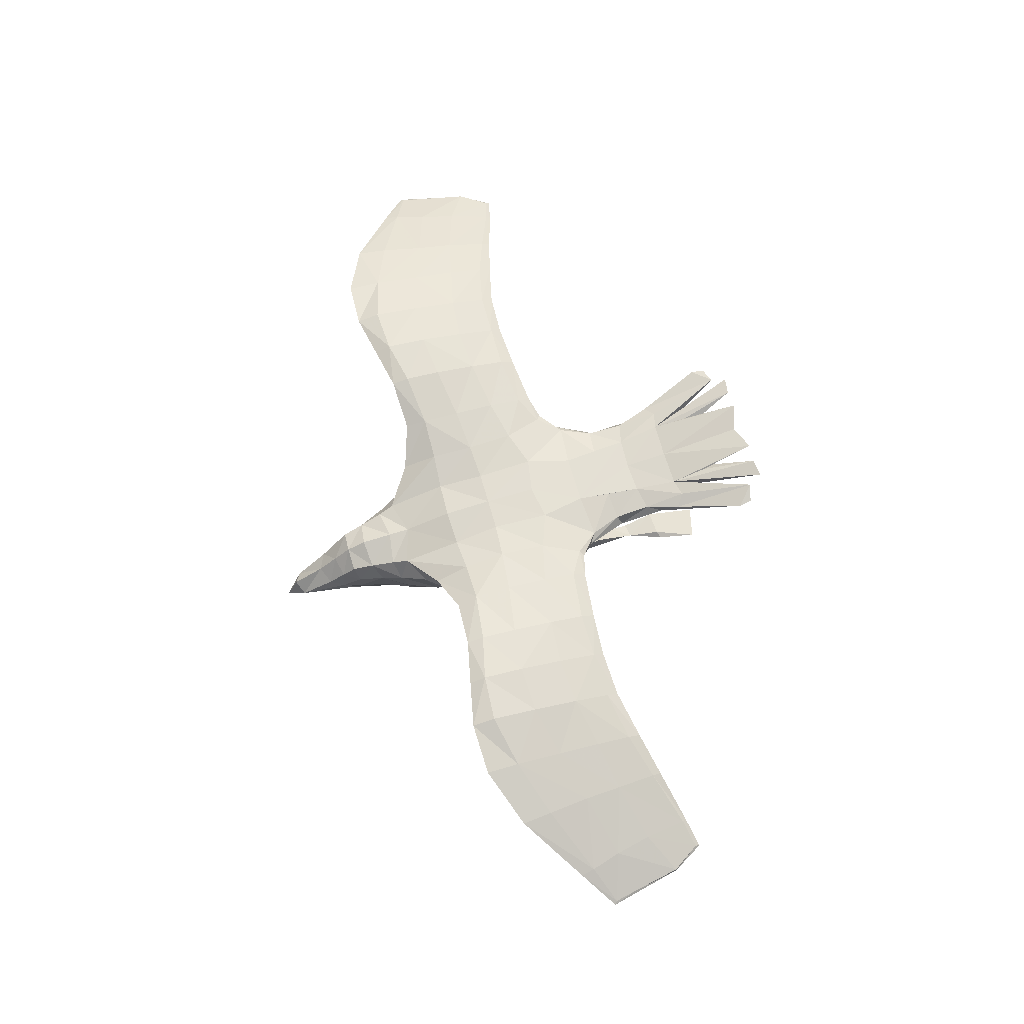
<metadata>
{"format":"obj","ext":"obj","renderer":"f3d","projection":"perspective","resolution":1024,"background":"white","views":[{"elev":65.9,"azim":74.3,"up":"+Z"}]}
</metadata>
<code>
o obj_0
v 16.6 		0.28 		9.329
v 12.86 		0.717 		10.91
v 12.69 		2.176 		10.64
v -1.29 		-4.851 		10.69
v 0 		-4.482 		10.88
v 0 		-5.256 		10.8
v 12.69 		1.337 		10.51
v 12.66 		2.504 		10.52
v -2.083 		-4.289 		10.15
v -1.728 		-4.951 		9.146
v -1.265 		-5.886 		8.771
v -1.568 		-4.676 		8.318
v 16.24 		2.132 		9.306
v 16.23 		2.1 		9.369
v 15.54 		3.125 		9.377
v 15.55 		3.279 		9.282
v 14.51 		3.022 		9.724
v 14.57 		2.875 		9.787
v 14.97 		0.053 		9.878
v -1.626 		-5.222 		9.914
v 14.63 		1.862 		9.773
v -1.322 		-5.956 		9.643
v -0.925 		-7.514 		8.643
v -0.96 		-6.835 		8.41
v 15.16 		0.024 		10.08
v 14.85 		1.332 		10.06
v -1.088 		-6.875 		8.896
v -1.08 		-6.879 		9.523
v -0.904 		-7.564 		8.939
v 9.346 		1.278 		11.6
v -0.74 		-7.494 		9.643
v -0.648 		-8.087 		9.042
v 11.1 		0.872 		11.06
v -0.811 		-7.03 		10.11
v 9.346 		1.706 		11.4
v 11.09 		2.092 		11.04
v -0.446 		-7.553 		8.209
v 11.1 		1.641 		11.21
v 0 		-7.669 		9.793
v 1.873 		4.629 		8.729
v 1.958 		4.696 		8.843
v 2.398 		5.903 		8.868
v 1.439 		4.603 		8.801
v 1.275 		5.745 		8.94
v -1.016 		-5.774 		7.962
v 2.179 		5.778 		9.04
v 9.346 		0.452 		11.45
v -0.474 		-6.951 		8.13
v -0.536 		-5.718 		7.469
v 0 		-5.678 		7.37
v -1.133 		-4.152 		7.461
v 11.13 		0.362 		11.48
v 0 		-7.496 		8.111
v 0 		-6.996 		8.074
v 0.975 		9.88 		12.71
v 0 		9.557 		12.55
v 2.288 		9.916 		12.61
v 1.643 		9.827 		12.66
v -0.471 		-9.266 		8.105
v -0.394 		-8.342 		8.18
v 0 		-8.203 		8.122
v 0 		-9.916 		7.472
v 0 		-9.494 		8.382
v 3.143 		9.256 		12.2
v 0 		-8.364 		9.128
v 3.218 		8.799 		12.15
v -9.346 		-3.342 		12.47
v 2.525 		9.421 		12.4
v -9.346 		-0.031 		11.94
v 0 		8.4 		12.1
v -11.13 		-1.133 		11.26
v -9.346 		-1.391 		11.62
v 2.17 		1.454 		8.882
v 1.38 		0.311 		8.148
v 0.742 		0.948 		8.09
v 0.471 		-9.266 		8.105
v 1.266 		7.617 		8.293
v 0 		1.249 		7.941
v 1.704 		4.498 		8.503
v 2.508 		7.311 		8.515
v 0.394 		-8.342 		8.18
v -0.975 		9.88 		12.71
v -11.15 		-1.203 		11.7
v -1.643 		9.827 		12.66
v -2.288 		9.916 		12.61
v 16.88 		-0.576 		9.233
v 0.755 		4.759 		10.06
v 16.77 		-0.48 		9.305
v -3.132 		1.988 		11.54
v -1.27 		1.049 		11.7
v -14.57 		2.875 		9.787
v -1.647 		2.363 		9.234
v -9.346 		-1.683 		12.24
v 2.686 		-3.895 		11.13
v -15.16 		0.024 		10.08
v -14.85 		1.332 		10.06
v 4.087 		-2.637 		12.03
v -3.143 		9.256 		12.2
v 0 		4.872 		9.984
v -3.218 		8.799 		12.15
v 7.659 		1.229 		11.8
v -2.525 		9.421 		12.4
v -14.97 		0.053 		9.878
v 7.659 		1.617 		11.59
v 7.659 		0.303 		11.61
v -16.6 		0.28 		9.329
v -2.502 		-1.115 		11.8
v -1.193 		-1.023 		11.62
v -4.072 		-1.273 		12.05
v 6.002 		1.209 		11.9
v 6.002 		1.711 		11.66
v 4.139 		1.904 		11.59
v 4.113 		1.431 		11.76
v 0 		-1.021 		11.62
v 4.1 		0.224 		11.95
v 6.002 		0.318 		11.61
v -3.658 		-0.871 		10.86
v 0 		6.567 		11.86
v 2.582 		-2.646 		11.62
v -1.31 		6.596 		11.83
v 1.313 		-2.722 		11.34
v -1.568 		7.505 		11.66
v -0.677 		7.218 		11.61
v 0 		7.274 		11.63
v -2.686 		-3.895 		11.13
v -4.087 		-2.637 		12.03
v -2.582 		-2.646 		11.62
v -1.313 		-2.722 		11.34
v -1.916 		6.738 		11.82
v 0 		-2.77 		11.44
v -1.223 		7.863 		12.12
v -3.038 		-3.54 		10.89
v -3.414 		-2.475 		10.76
v -1.946 		6.414 		11.07
v -2.054 		-0.192 		8.568
v -1.963 		-1.91 		8.274
v -2.375 		-2.274 		9.132
v -2.345 		6.456 		11.59
v -2.52 		-0.549 		9.377
v -2.131 		-3.8 		9.035
v -2.6 		-2.508 		10.01
v -1.119 		5.057 		11.63
v 0 		5.003 		11.63
v 2.345 		6.456 		11.59
v -1.576 		3.352 		9.152
v -2.025 		3.885 		8.96
v -2.006 		3.902 		9.199
v -1.812 		3.171 		8.812
v -1.753 		3.921 		8.639
v 1.31 		6.596 		11.83
v 1.568 		7.505 		11.66
v 0.677 		7.218 		11.61
v -1.517 		3.983 		8.984
v -0.539 		3.578 		9.171
v 0 		3.328 		8.894
v 1.916 		6.738 		11.82
v -1.096 		2.117 		8.622
v -0.641 		2.302 		8.562
v 0 		2.575 		8.544
v 1.223 		7.863 		12.12
v -2.273 		2.301 		9.763
v -2.056 		3.263 		9.474
v -9.346 		-3.919 		12.08
v -9.346 		-3.277 		11.9
v -2.103 		3.431 		9.076
v 1.946 		6.414 		11.07
v -11.2 		-3.594 		11.66
v 3.038 		-3.54 		10.89
v -1.569 		1.852 		8.444
v 2.163 		5.81 		11.22
v 3.414 		-2.475 		10.76
v 2.168 		4.137 		10.94
v -11.19 		-2.904 		11.96
v 1.119 		5.057 		11.63
v 12.88 		-0.611 		10.7
v 13.23 		-2.613 		10.88
v 15.51 		-1.432 		9.883
v -2.502 		1.064 		9.669
v -2.17 		1.454 		8.882
v -12.88 		-0.611 		10.7
v 1.952 		5.248 		11.47
v -15.51 		-1.432 		9.883
v -13.23 		-2.613 		10.88
v 4.329 		0.537 		11.39
v 1.924 		4.437 		10.51
v 13.31 		-3.261 		11.22
v 15.6 		-1.559 		9.998
v 1.514 		4.538 		10.26
v -13.31 		-3.261 		11.22
v 1.963 		-1.91 		8.274
v 2.054 		-0.192 		8.568
v 2.375 		-2.274 		9.132
v 0.848 		5.419 		10.52
v 0.903 		2.686 		11.61
v 0 		5.99 		10.52
v -15.6 		-1.559 		9.998
v 2.52 		-0.549 		9.377
v 2.131 		-3.8 		9.035
v 1.999 		3.956 		11.33
v -12.98 		-0.62 		11.05
v 2.6 		-2.508 		10.01
v -13.19 		-2.153 		11.2
v 3.318 		2.135 		11.44
v 2.45 		2.828 		11.38
v 2.805 		2.591 		11.19
v -15.49 		-1.061 		10.05
v 2.878 		-0.724 		10.2
v -2.878 		-0.724 		10.2
v -11.21 		-4.113 		11.96
v -9.346 		-4.178 		12.29
v 1.014 		3.843 		11.61
v -16.88 		-0.576 		9.233
v 12.98 		-0.62 		11.05
v -16.77 		-0.48 		9.305
v 13.19 		-2.153 		11.2
v 2.6 		0.585 		11.79
v 15.49 		-1.061 		10.05
v -0.624 		-1.091 		7.489
v -1.271 		-1.469 		7.73
v -0.574 		-2.748 		7.236
v 1.27 		1.049 		11.7
v 0 		-4.005 		7.124
v -0.583 		-4.01 		7.153
v 0 		-2.743 		7.233
v 0 		-1.03 		7.45
v 0 		0.847 		11.71
v -1.83 		-3.408 		8.154
v -1.186 		-2.979 		7.483
v 9.346 		-3.342 		12.47
v 9.346 		-0.031 		11.94
v 9.346 		-1.391 		11.62
v 11.13 		-1.133 		11.26
v 3.132 		1.988 		11.54
v 2.925 		0.989 		10.57
v 3.632 		0.773 		11.11
v -6.002 		-2.875 		12.46
v -6.002 		-1.573 		12.38
v -7.659 		-1.762 		12.44
v -7.659 		-3.247 		12.55
v 1.271 		-1.469 		7.73
v 0.624 		-1.091 		7.489
v 0.574 		-2.748 		7.236
v -7.659 		-3.837 		12.34
v -6.002 		-3.496 		12.31
v 0.583 		-4.01 		7.153
v 2.273 		2.301 		9.763
v 1.83 		-3.408 		8.154
v 1.186 		-2.979 		7.483
v 2.056 		3.263 		9.474
v 2.103 		3.431 		9.076
v -7.659 		-0.171 		12.14
v -6.002 		-0.067 		12.16
v 1.647 		2.363 		9.234
v -4.374 		-1.005 		11.26
v -7.659 		-1.379 		11.7
v -6.002 		-1.247 		11.61
v 1.576 		3.352 		9.152
v 2.025 		3.885 		8.96
v 2.006 		3.902 		9.199
v 1.812 		3.171 		8.812
v 1.753 		3.921 		8.639
v -4.255 		-3.272 		11.47
v -4.189 		-3.397 		11.77
v -6.002 		-3.399 		12.01
v -7.659 		-3.747 		12.1
v -7.659 		-2.962 		11.91
v -4.326 		-2.409 		11.26
v -6.002 		-2.696 		11.77
v -1.38 		0.311 		8.148
v -0.742 		0.948 		8.09
v -6.002 		1.209 		11.9
v -4.139 		1.904 		11.59
v -6.002 		1.711 		11.66
v -4.113 		1.431 		11.76
v -4.1 		0.224 		11.95
v -0.948 		-6.271 		10.32
v -6.002 		0.318 		11.61
v -1.131 		-5.418 		10.53
v -4.329 		0.537 		11.39
v 0 		-7.059 		10.38
v 0 		-6.367 		10.7
v -1.952 		5.248 		11.47
v -2.163 		5.81 		11.22
v -2.168 		4.137 		10.94
v -7.659 		1.229 		11.8
v -7.659 		1.617 		11.59
v -7.659 		0.303 		11.61
v -1.514 		4.538 		10.26
v -0.848 		5.419 		10.52
v -9.346 		1.278 		11.6
v -11.1 		0.872 		11.06
v -9.346 		1.706 		11.4
v -1.924 		4.437 		10.51
v -11.09 		2.092 		11.04
v -11.1 		1.641 		11.21
v -1.275 		5.745 		8.94
v -1.266 		7.617 		8.293
v -2.179 		5.778 		9.04
v -1.439 		4.603 		8.801
v -1.704 		4.498 		8.503
v -2.508 		7.311 		8.515
v -9.346 		0.452 		11.45
v -1.873 		4.629 		8.729
v -1.958 		4.696 		8.843
v -11.13 		0.362 		11.48
v -2.398 		5.903 		8.868
v -12.69 		2.176 		10.64
v -12.86 		0.717 		10.91
v -12.69 		1.337 		10.51
v -0.755 		4.759 		10.06
v -12.66 		2.504 		10.52
v 11.15 		-1.203 		11.7
v 9.346 		-1.683 		12.24
v -0.903 		2.686 		11.61
v -1.014 		3.843 		11.61
v -1.999 		3.956 		11.33
v 9.346 		-3.919 		12.08
v -16.24 		2.132 		9.306
v -3.318 		2.135 		11.44
v 9.346 		-3.277 		11.9
v -16.23 		2.1 		9.369
v -2.45 		2.828 		11.38
v 11.2 		-3.594 		11.66
v -15.55 		3.279 		9.282
v -15.54 		3.125 		9.377
v -14.51 		3.022 		9.724
v -2.805 		2.591 		11.19
v -14.63 		1.862 		9.773
v 11.19 		-2.904 		11.96
v 11.21 		-4.113 		11.96
v -2.6 		0.585 		11.79
v 9.346 		-4.178 		12.29
v 1.517 		3.983 		8.984
v 6.002 		-1.573 		12.38
v 6.002 		-2.875 		12.46
v 7.659 		-1.762 		12.44
v 7.659 		-3.247 		12.55
v 7.659 		-3.837 		12.34
v 6.002 		-3.496 		12.31
v 0.539 		3.578 		9.171
v 1.096 		2.117 		8.622
v -2.925 		0.989 		10.57
v -3.632 		0.773 		11.11
v 0.641 		2.302 		8.562
v 1.569 		1.852 		8.444
v 0.948 		-6.271 		10.32
v 2.502 		1.064 		9.669
v 1.131 		-5.418 		10.53
v 1.29 		-4.851 		10.69
v 2.083 		-4.289 		10.15
v 7.659 		-0.171 		12.14
v 1.728 		-4.951 		9.146
v 6.002 		-0.067 		12.16
v 1.265 		-5.886 		8.771
v 4.374 		-1.005 		11.26
v 7.659 		-1.379 		11.7
v 1.568 		-4.676 		8.318
v 6.002 		-1.247 		11.61
v 1.626 		-5.222 		9.914
v 1.322 		-5.956 		9.643
v 4.255 		-3.272 		11.47
v 4.189 		-3.397 		11.77
v 6.002 		-3.399 		12.01
v 0.925 		-7.514 		8.643
v 0.96 		-6.835 		8.41
v 7.659 		-3.747 		12.1
v 7.659 		-2.962 		11.91
v 4.326 		-2.409 		11.26
v 6.002 		-2.696 		11.77
v 1.088 		-6.875 		8.896
v 1.08 		-6.879 		9.523
v 0.904 		-7.564 		8.939
v 0.811 		-7.03 		10.11
v 0.739 		-7.495 		9.641
v 0.648 		-8.087 		9.042
v 2.502 		-1.115 		11.8
v 1.193 		-1.023 		11.62
v 4.072 		-1.273 		12.05
v 0.446 		-7.553 		8.209
v 1.016 		-5.774 		7.962
v 3.658 		-0.871 		10.86
v 0.536 		-5.718 		7.469
v 0.474 		-6.951 		8.13
v 1.133 		-4.152 		7.461
g group_0_3356795
f 125 132 4
f 26 2 25
f 3 2 18
f 26 18 2
f 13 14 1
f 15 16 17
f 17 18 15
f 24 11 45
f 15 14 13
f 15 13 16
f 132 9 4
f 27 11 24
f 20 4 9
f 140 20 9
f 19 7 21
f 12 11 22
f 22 10 12
f 10 22 20
f 177 176 19
f 21 13 19
f 17 16 13
f 21 17 13
f 21 8 17
f 51 45 11
f 8 3 17
f 51 11 12
f 17 3 18
f 8 21 7
f 26 14 15
f 26 15 18
f 25 14 26
f 25 1 14
f 31 28 29
f 22 11 27
f 27 28 22
f 2 3 38
f 31 29 32
f 28 31 34
f 33 36 7
f 36 8 7
f 3 8 36
f 45 48 24
f 36 38 3
f 23 24 37
f 52 2 38
f 39 31 32
f 39 34 31
f 40 42 41
f 24 23 29
f 24 29 27
f 276 20 22
f 276 22 28
f 29 28 27
f 43 41 44
f 12 228 51
f 41 46 44
f 52 312 2
f 36 33 47
f 36 47 35
f 36 30 38
f 36 35 30
f 45 49 48
f 30 230 38
f 223 49 45
f 35 101 30
f 223 50 49
f 37 24 48
f 52 38 230
f 37 54 53
f 48 54 37
f 49 54 48
f 54 49 50
f 29 23 59
f 59 32 29
f 60 53 61
f 60 37 53
f 60 61 62
f 59 62 63
f 65 39 32
f 63 65 59
f 59 65 32
f 60 62 59
f 59 23 37
f 60 59 37
f 66 64 68
f 291 72 71
f 74 240 75
f 62 76 63
f 43 44 77
f 65 63 76
f 80 42 79
f 46 80 77
f 46 42 80
f 76 62 81
f 46 41 42
f 42 40 79
f 1 86 13
f 291 71 180
f 93 83 173
f 96 308 91
f 99 193 87
f 155 99 87
f 340 155 87
f 98 100 102
f 82 70 123
f 120 84 85
f 104 35 105
f 35 47 105
f 101 35 104
f 101 110 353
f 111 112 113
f 111 116 112
f 112 116 184
f 82 56 70
f 110 111 113
f 113 115 110
f 111 104 105
f 111 101 104
f 111 105 116
f 97 119 94
f 82 118 56
f 120 118 82
f 279 343 117
f 122 85 84
f 122 84 123
f 349 94 119
f 122 123 134
f 98 102 122
f 123 70 124
f 128 127 4
f 126 107 109
f 125 127 126
f 85 122 120
f 126 127 107
f 4 127 125
f 128 107 127
f 128 5 130
f 120 102 129
f 128 4 5
f 84 131 123
f 122 102 120
f 102 138 129
f 128 108 107
f 128 130 114
f 82 123 131
f 108 128 114
f 82 131 120
f 120 131 84
f 132 133 141
f 132 141 9
f 133 132 262
f 135 136 137
f 134 98 122
f 283 138 100
f 135 137 139
f 100 138 102
f 100 98 134
f 9 137 140
f 120 142 143
f 120 143 118
f 55 70 56
f 144 66 68
f 144 68 156
f 118 55 56
f 146 149 148
f 149 303 300
f 118 150 55
f 58 57 151
f 58 151 152
f 148 153 145
f 151 166 152
f 148 149 153
f 68 64 151
f 153 304 147
f 153 147 162
f 70 55 152
f 153 162 145
f 152 124 70
f 156 150 174
f 58 150 57
f 169 165 148
f 150 151 57
f 145 92 157
f 92 310 154
f 158 159 78
f 156 68 150
f 158 157 92
f 58 152 160
f 150 58 160
f 92 154 158
f 159 158 154
f 159 154 155
f 86 1 88
f 152 55 160
f 19 13 86
f 69 83 93
f 55 150 160
f 161 145 162
f 151 150 68
f 161 92 145
f 178 342 161
f 121 130 5
f 164 163 167
f 164 72 255
f 166 151 64
f 166 64 66
f 72 164 71
f 148 165 146
f 164 167 71
f 165 147 146
f 162 147 165
f 166 188 87
f 179 161 162
f 71 167 180
f 114 130 121
f 170 66 144
f 169 148 145
f 209 183 167
f 172 185 166
f 172 166 170
f 269 135 169
f 145 157 169
f 170 166 66
f 93 173 67
f 174 150 143
f 201 171 168
f 169 157 269
f 150 118 143
f 187 86 88
f 173 210 67
f 156 174 181
f 177 86 187
f 144 181 170
f 156 181 144
f 175 19 176
f 177 19 86
f 170 181 172
f 182 183 189
f 116 358 184
f 182 189 196
f 101 111 110
f 106 214 95
f 103 183 182
f 176 177 186
f 180 183 103
f 188 166 185
f 177 187 186
f 167 183 180
f 193 166 87
f 171 361 168
f 192 190 191
f 115 113 216
f 124 152 193
f 209 189 183
f 194 174 143
f 193 195 124
f 99 195 193
f 193 152 166
f 206 196 189
f 197 192 191
f 46 77 44
f 79 43 77
f 200 202 173
f 77 80 79
f 308 200 83
f 173 83 200
f 204 233 203
f 205 172 199
f 214 196 206
f 199 204 205
f 206 189 202
f 133 208 141
f 140 10 20
f 191 190 74
f 204 203 205
f 189 173 202
f 73 347 191
f 202 200 206
f 347 197 191
f 205 246 172
f 246 205 234
f 95 206 200
f 203 234 205
f 206 95 214
f 227 12 10
f 141 208 139
f 181 199 172
f 139 137 141
f 163 210 167
f 194 204 211
f 204 199 211
f 167 210 209
f 174 211 199
f 173 209 210
f 174 199 181
f 173 189 209
f 318 212 106
f 212 196 214
f 211 174 194
f 212 182 196
f 329 215 213
f 212 214 106
f 7 19 175
f 9 141 137
f 187 88 217
f 208 133 117
f 215 186 217
f 186 187 217
f 329 186 215
f 213 215 217
f 25 2 213
f 220 219 218
f 25 213 217
f 220 222 223
f 233 216 113
f 222 220 224
f 25 217 88
f 12 227 228
f 1 25 88
f 194 226 221
f 140 227 10
f 227 136 228
f 140 137 227
f 137 136 227
f 228 220 223
f 223 51 228
f 45 51 223
f 230 30 101
f 233 113 112
f 47 33 231
f 233 112 203
f 222 50 223
f 225 224 218
f 142 120 129
f 143 142 194
f 197 207 201
f 218 224 220
f 197 201 192
f 228 219 220
f 228 136 219
f 203 235 234
f 236 237 238
f 184 235 203
f 350 198 192
f 75 240 241
f 238 239 236
f 239 243 244
f 244 236 239
f 381 234 235
f 78 75 241
f 203 112 184
f 242 241 240
f 204 194 221
f 221 233 204
f 243 264 244
f 245 222 242
f 221 216 233
f 222 224 242
f 243 265 264
f 241 225 78
f 246 185 172
f 234 347 246
f 246 347 73
f 243 163 265
f 239 67 210
f 210 243 239
f 239 238 93
f 259 249 250
f 251 93 238
f 239 93 67
f 246 73 249
f 238 252 251
f 69 93 251
f 87 188 253
f 133 267 254
f 254 117 133
f 188 185 246
f 257 246 249
f 253 340 87
f 246 253 188
f 256 255 277
f 253 246 257
f 259 258 40
f 255 72 287
f 252 238 237
f 109 252 237
f 260 261 258
f 261 79 40
f 261 40 258
f 263 262 132
f 125 263 132
f 125 126 263
f 161 179 178
f 262 263 244
f 208 342 139
f 342 178 139
f 264 262 244
f 179 162 165
f 133 262 267
f 165 169 179
f 262 264 267
f 269 157 270
f 179 169 135
f 269 136 135
f 164 255 266
f 268 267 264
f 135 139 178
f 254 267 268
f 135 178 179
f 270 218 219
f 78 225 218
f 269 270 219
f 268 266 255
f 218 270 78
f 256 254 268
f 270 157 158
f 78 270 158
f 268 255 256
f 126 237 236
f 219 136 269
f 237 126 109
f 265 163 164
f 264 265 268
f 274 272 273
f 265 164 266
f 265 266 268
f 243 210 163
f 236 244 126
f 273 271 274
f 271 252 275
f 244 263 126
f 271 275 274
f 281 276 280
f 277 287 273
f 278 20 276
f 277 273 272
f 285 271 273
f 276 28 34
f 6 278 276
f 281 6 276
f 279 277 272
f 20 278 4
f 5 4 278
f 278 6 5
f 280 276 34
f 34 39 280
f 256 279 254
f 279 256 277
f 275 252 109
f 109 107 275
f 138 283 282
f 282 129 138
f 100 134 283
f 273 287 286
f 142 129 282
f 277 255 287
f 283 284 282
f 289 310 134
f 285 251 252
f 288 134 310
f 271 285 252
f 286 292 285
f 285 273 286
f 69 251 285
f 289 123 124
f 289 124 195
f 69 285 290
f 99 289 195
f 123 289 134
f 291 302 72
f 302 291 294
f 292 302 294
f 180 309 291
f 134 293 284
f 134 288 293
f 294 291 309
f 288 161 293
f 134 284 283
f 286 287 292
f 296 297 298
f 299 300 297
f 300 301 297
f 303 146 147
f 290 294 295
f 303 149 146
f 290 292 294
f 305 69 295
f 303 147 304
f 302 292 287
f 300 153 149
f 304 306 303
f 72 302 287
f 285 292 290
f 153 299 304
f 153 300 299
f 69 305 83
f 299 296 304
f 290 295 69
f 308 295 307
f 307 295 294
f 298 304 296
f 299 297 296
f 295 308 305
f 300 306 301
f 301 298 297
f 301 306 298
f 306 304 298
f 232 231 33
f 300 303 306
f 2 312 213
f 310 92 288
f 326 311 328
f 161 288 92
f 309 328 311
f 289 99 310
f 309 311 294
f 310 99 155
f 329 213 312
f 310 155 154
f 33 175 232
f 33 7 175
f 313 229 329
f 294 311 307
f 312 52 230
f 83 305 308
f 194 315 314
f 194 314 226
f 311 326 307
f 95 200 308
f 308 96 95
f 194 142 315
f 312 230 313
f 91 308 307
f 106 321 318
f 320 317 366
f 323 317 320
f 326 324 325
f 231 320 356
f 316 284 327
f 91 326 325
f 322 316 327
f 231 232 320
f 232 323 320
f 318 321 325
f 96 325 321
f 321 95 96
f 321 106 95
f 324 318 325
f 323 232 175
f 319 322 327
f 328 309 103
f 309 180 103
f 176 323 175
f 103 212 318
f 186 330 176
f 282 284 316
f 330 323 176
f 103 182 212
f 103 318 328
f 324 326 318
f 314 315 322
f 316 322 315
f 312 313 329
f 91 325 96
f 326 328 318
f 316 315 142
f 316 142 282
f 186 329 330
f 284 293 161
f 91 307 326
f 161 327 284
f 332 317 323
f 332 338 317
f 337 338 332
f 258 250 260
f 259 250 258
f 330 332 323
f 331 275 107
f 332 330 329
f 229 332 329
f 274 275 331
f 229 337 332
f 41 259 40
f 336 334 335
f 43 79 333
f 260 345 257
f 337 336 335
f 257 333 260
f 333 41 43
f 108 90 331
f 338 337 339
f 331 107 108
f 335 339 337
f 90 108 114
f 333 79 261
f 333 261 260
f 90 89 331
f 333 259 41
f 249 259 333
f 114 226 90
f 339 363 338
f 249 333 257
f 89 272 274
f 89 319 272
f 319 89 322
f 314 90 226
f 342 327 161
f 317 338 366
f 260 250 345
f 342 117 343
f 313 336 337
f 342 343 319
f 341 74 75
f 327 342 319
f 341 253 257
f 159 344 78
f 279 319 343
f 117 254 279
f 344 341 75
f 344 75 78
f 208 117 342
f 344 253 341
f 253 344 340
f 344 159 340
f 340 159 155
f 190 247 248
f 192 198 247
f 247 190 192
f 242 248 245
f 384 245 248
f 341 345 74
f 240 248 242
f 190 248 240
f 345 250 73
f 257 345 341
f 74 190 240
f 50 222 245
f 224 225 241
f 191 345 73
f 224 241 242
f 191 74 345
f 197 347 234
f 249 73 250
f 346 281 280
f 6 281 346
f 349 5 348
f 6 348 5
f 346 348 6
f 349 119 121
f 5 349 121
f 319 279 272
f 89 274 331
f 90 314 322
f 90 322 89
f 94 349 168
f 229 313 337
f 351 230 101
f 351 101 353
f 336 351 353
f 353 334 336
f 313 230 351
f 351 336 313
f 168 349 350
f 201 168 350
f 192 201 350
f 358 355 184
f 357 247 352
f 247 198 352
f 110 115 353
f 105 356 116
f 356 358 116
f 231 356 105
f 359 198 350
f 231 105 47
f 359 352 198
f 360 354 357
f 357 352 360
f 359 360 352
f 353 378 334
f 378 353 115
f 360 370 354
f 359 346 360
f 362 168 361
f 362 94 168
f 361 339 362
f 359 348 346
f 350 349 359
f 349 348 359
f 339 361 363
f 384 357 354
f 361 368 363
f 171 368 361
f 338 363 366
f 320 367 356
f 370 365 354
f 368 355 369
f 171 355 368
f 360 371 370
f 371 372 370
f 367 369 356
f 369 355 358
f 369 358 356
f 372 364 365
f 97 335 334
f 97 334 378
f 369 366 363
f 371 374 372
f 320 366 367
f 367 366 369
f 373 374 371
f 375 372 374
f 369 363 368
f 339 335 97
f 97 94 362
f 373 371 346
f 97 362 339
f 376 119 97
f 76 372 375
f 376 97 378
f 364 76 379
f 216 221 377
f 364 379 365
f 376 216 377
f 375 374 39
f 373 346 280
f 374 373 280
f 374 280 39
f 375 39 65
f 216 376 115
f 375 65 76
f 378 115 376
f 114 377 221
f 372 365 370
f 121 376 377
f 121 119 376
f 114 121 377
f 346 371 360
f 114 221 226
f 357 248 247
f 248 357 384
f 380 354 365
f 207 197 234
f 171 201 207
f 207 381 171
f 381 355 171
f 354 380 384
f 381 184 355
f 383 382 380
f 381 235 184
f 207 234 381
f 365 383 380
f 382 245 380
f 384 380 245
f 245 382 50
f 383 365 379
f 379 81 53
f 54 379 53
f 379 54 383
f 383 54 382
f 54 50 382
f 372 76 364
f 53 81 61
f 379 76 81
f 61 81 62

</code>
